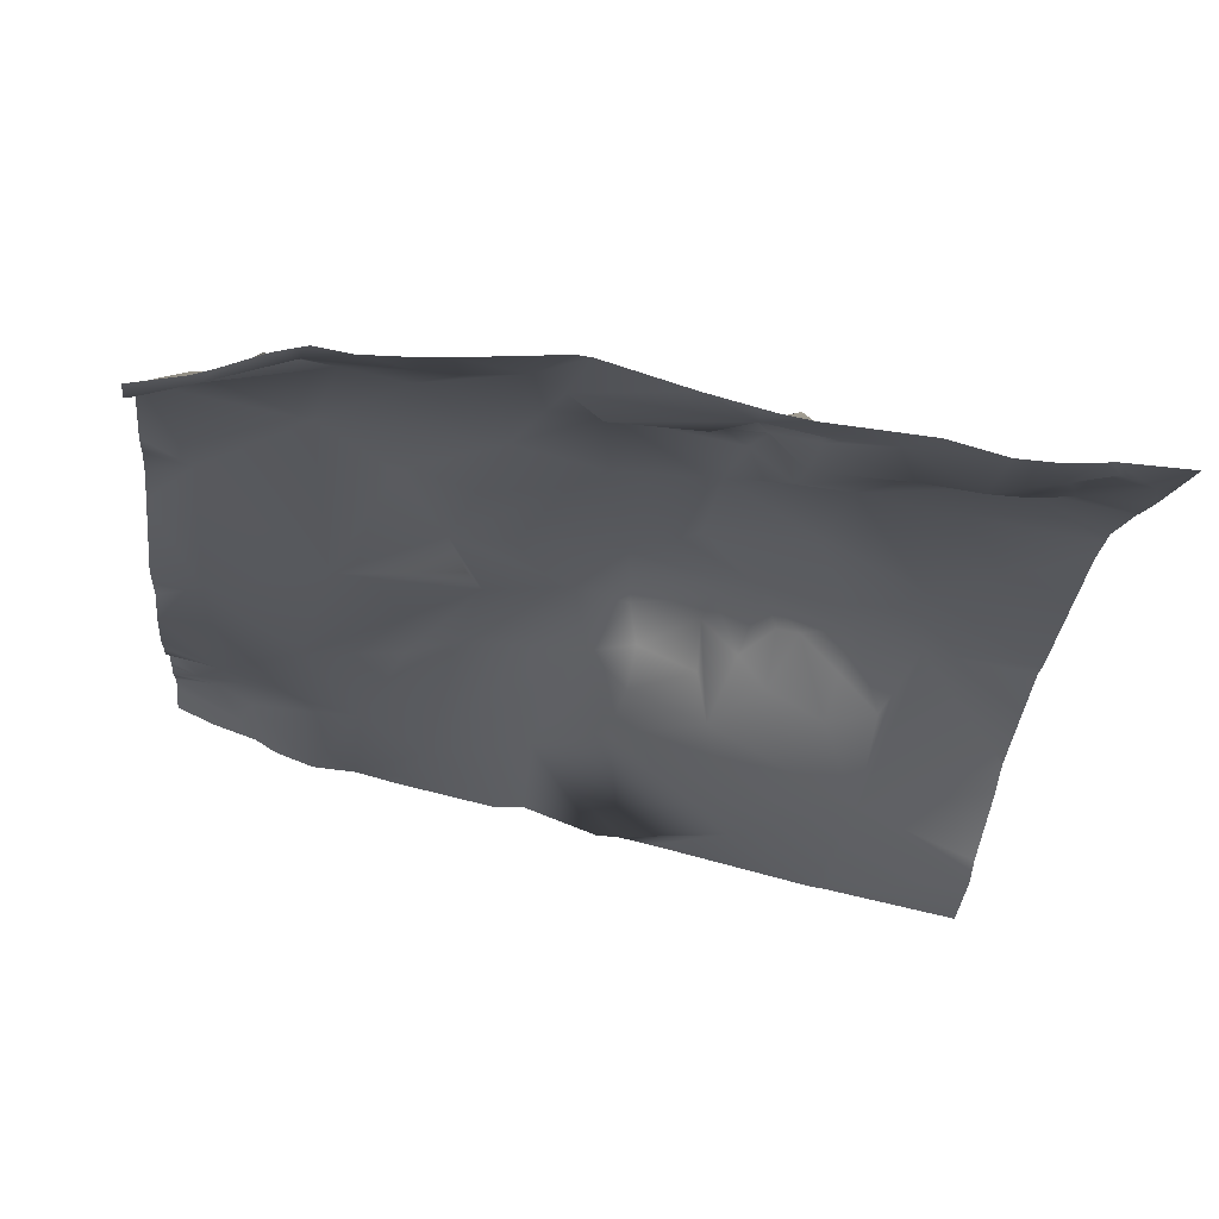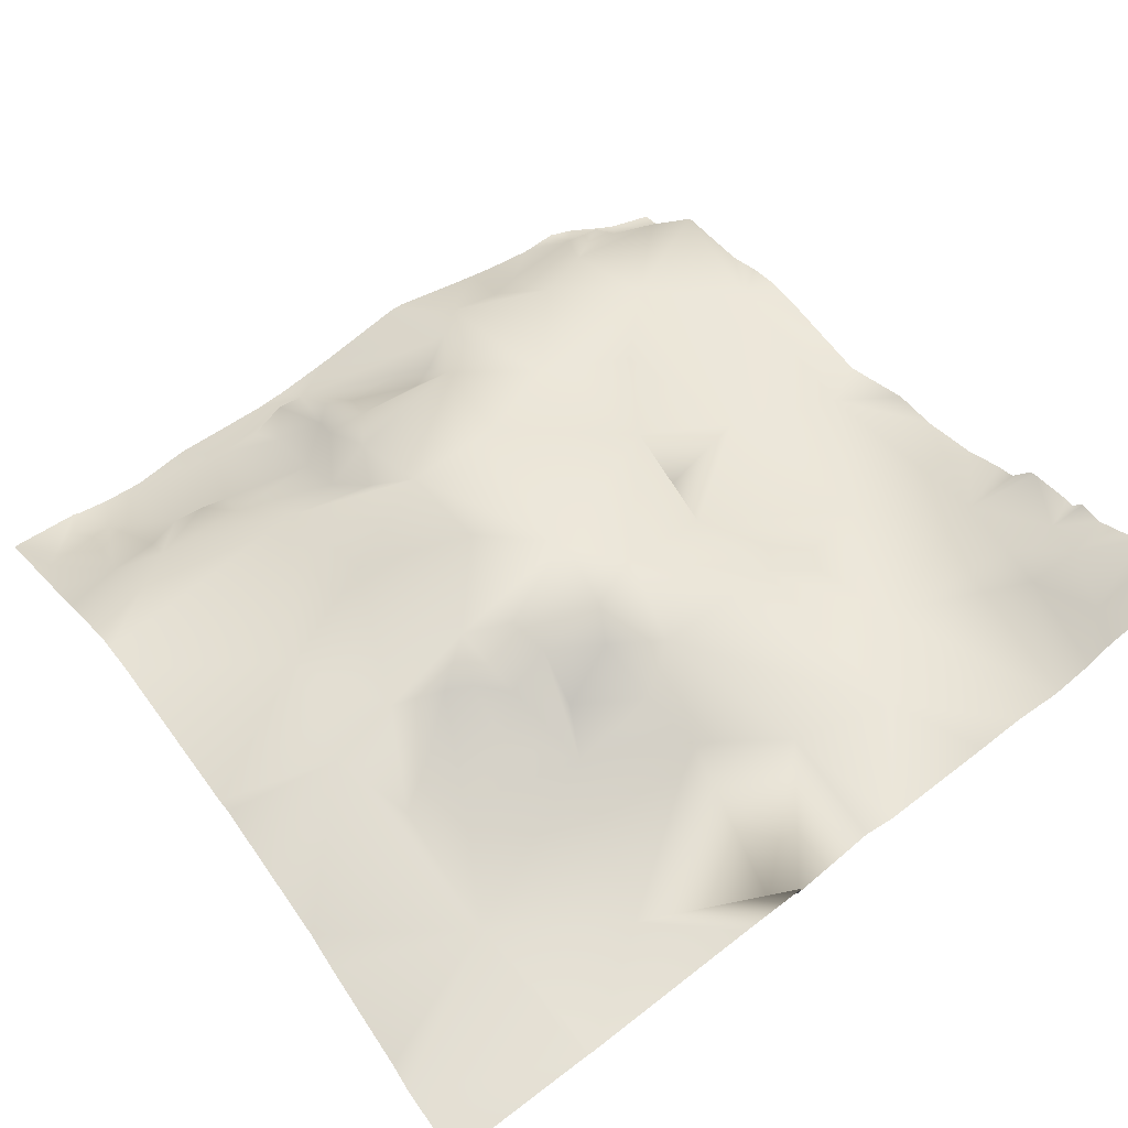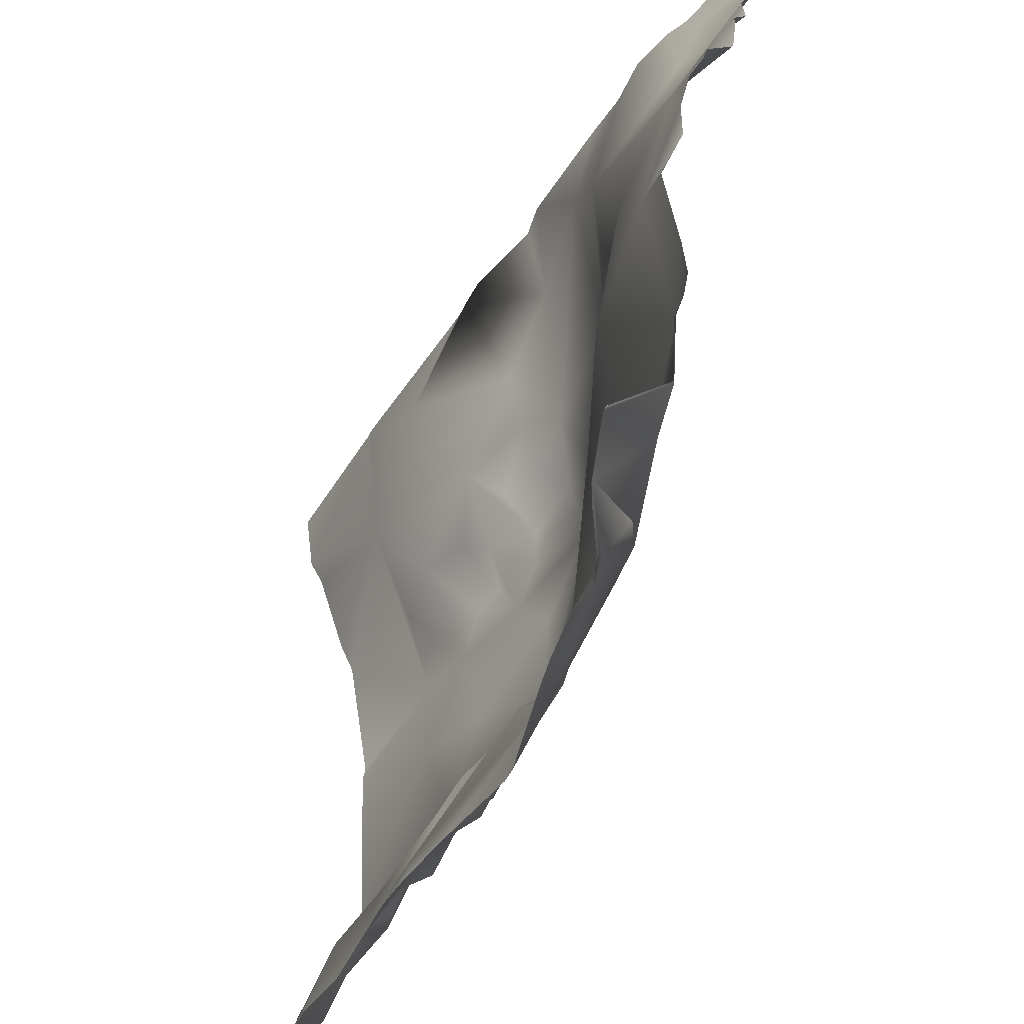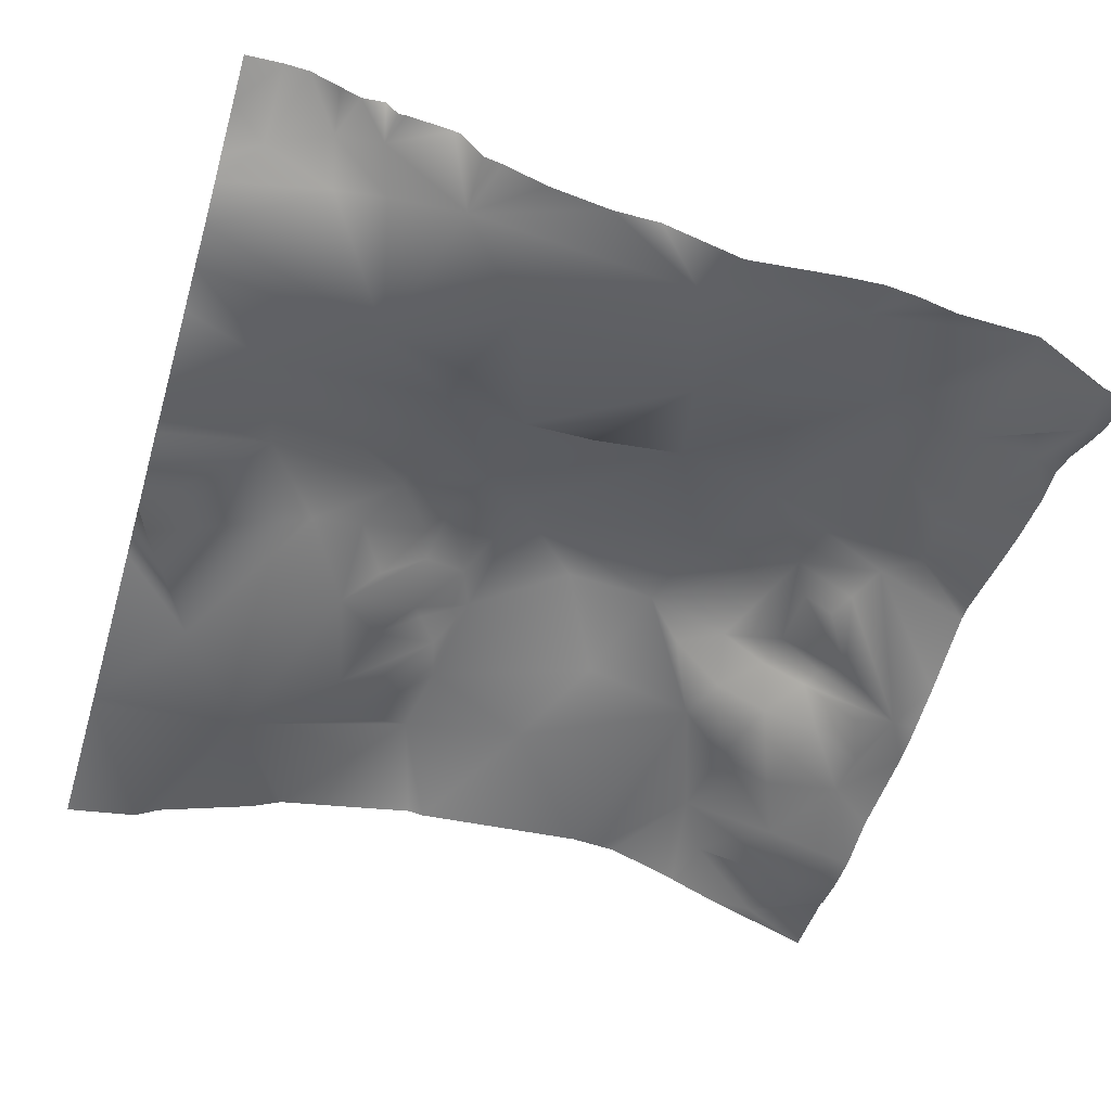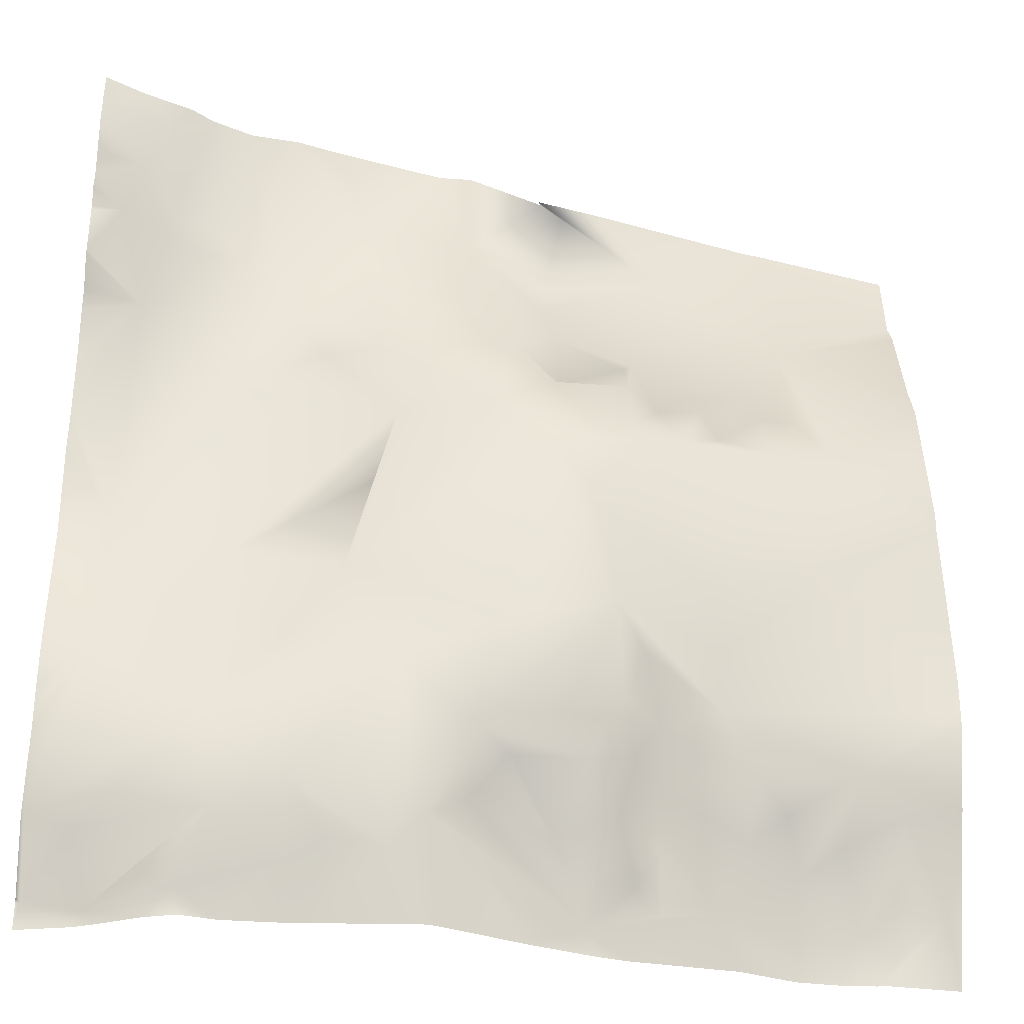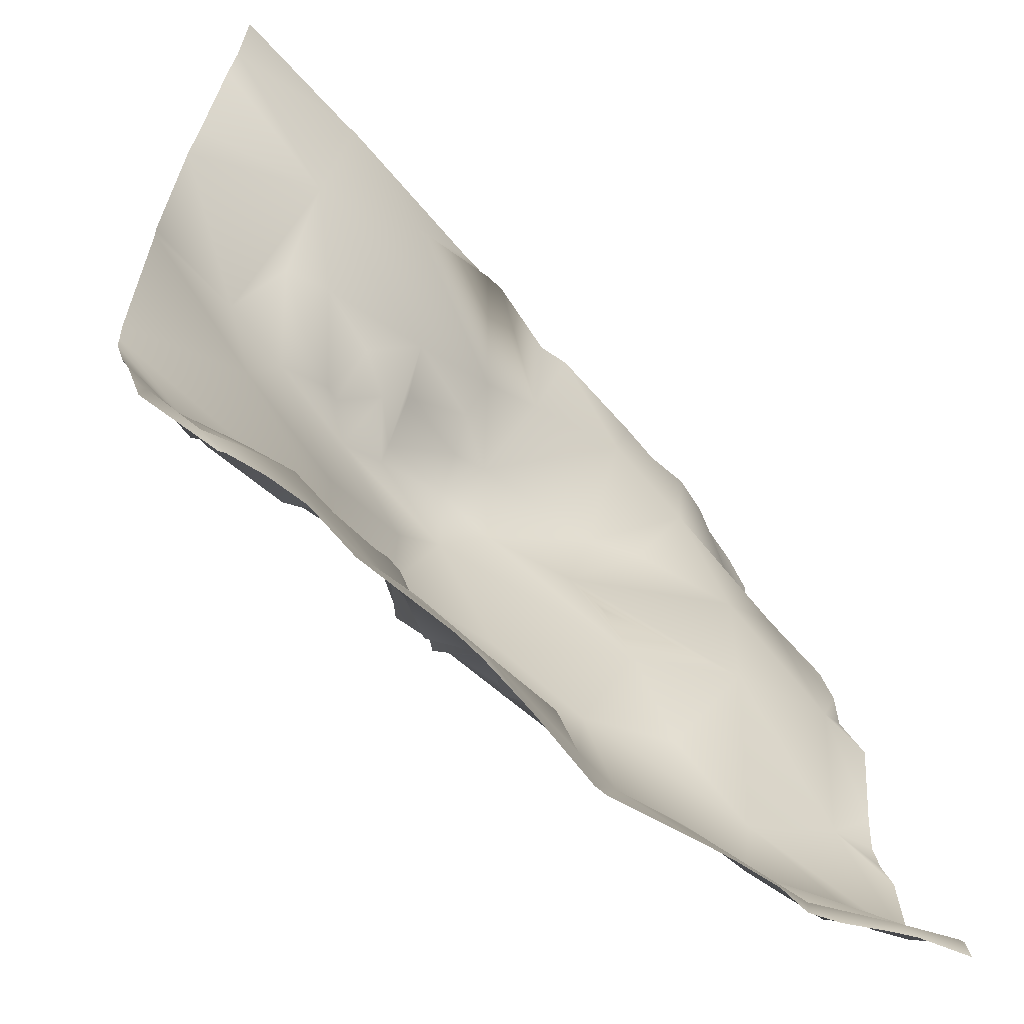
<metadata>
{"format":"obj","ext":"obj","renderer":"f3d","projection":"perspective","resolution":1024,"background":"white","views":[{"elev":-31.4,"azim":173.4,"up":"+Y"},{"elev":52.5,"azim":-35.5,"up":"+Y"},{"elev":-50.6,"azim":70.3,"up":"+Z"},{"elev":-46.2,"azim":73.0,"up":"+Y"},{"elev":-35.7,"azim":172.4,"up":"+Z"},{"elev":-60.7,"azim":-37.7,"up":"+Z"}]}
</metadata>
<code>
o lod_1_203_Cube.203
v 575 -15.43 776.9
v 584.8 -18.88 768.3
v 586.4 -11.52 778.2
v 584.5 -6.582 793.6
v 594.5 -0.7671 800.3
v 596.7 -11.02 788.6
v 592.9 -18.64 771.9
v 605.8 -15.03 782.6
v 623.8 2.669 810.4
v 609.8 -4.275 791
v 615.3 -1.925 798.4
v 617.6 -9.906 787.6
v 625.8 8.286 836.2
v 601.6 4.145 847.5
v 595.4 6.067 875.5
v 611.1 9.662 872.6
v 648.4 16.24 848.5
v 631.9 15.48 869.4
v 602.7 -1.821 890.7
v 602.5 -11.55 918.2
v 612.3 5.084 885.3
v 613.8 -1.459 896.3
v 622.8 9.064 875.7
v 627.2 12.58 880.1
v 627.9 3.204 891.1
v 635.5 7.072 883.4
v 639.8 -0.4975 902.2
v 629.8 -11.04 936.1
v 661.1 2.602 914.1
v 658.1 7.245 901.9
v 643 8.274 894
v 643.7 15.85 883.1
v 642.2 15.82 873.5
v 662.1 20.62 864.7
v 647.3 15.6 827.2
v 640.4 9.65 818.6
v 636.7 1.163 806.8
v 645.4 10.25 807.9
v 652.6 5.418 795.7
v 642.8 5.951 796.7
v 636.6 -3.804 795
v 636.2 -6.675 781.4
v 645.2 -0.7923 787.7
v 648.6 1.466 784.9
v 657.3 -5.431 782.2
v 650.7 -12.84 767.9
v 641.7 -5.835 773.4
v 635 -13.18 771.5
v 624.2 -13.27 772
v 683.9 2.03 783.2
v 691.3 0.4444 776.1
v 761.7 -16.81 768
v 749.4 -14.14 765.7
v 762 -3.863 781
v 752.8 -3.308 777.5
v 726.2 3.111 781.5
v 739.4 -2.924 770.7
v 732.5 -5.893 767.7
v 711.5 -2.506 773.3
v 703.5 0.1414 777.4
v 676.4 -0.661 787.8
v 692.5 10.66 813.3
v 674.6 9.263 799.5
v 668 5.347 795.7
v 666.3 3.29 788.5
v 671.3 12.85 823.3
v 712.4 5.345 788
v 730.6 4.722 801.2
v 714.2 6.667 819.2
v 702.6 4.849 838.8
v 672.8 17.4 875.3
v 659.9 17.73 881.2
v 657.8 10.17 886.6
v 668 12.83 894.9
v 697.7 11.69 892.2
v 677.9 5.79 927.7
v 701.8 4.096 932
v 709.1 7.457 891.6
v 693.3 13.74 873.1
v 697.6 8.468 857.9
v 726.3 -2.394 844.4
v 731.6 2.065 885.3
v 750.2 6.902 902.1
v 745.3 12.41 918.2
v 718.4 1.671 911.6
v 743.5 12.9 929.2
v 752.3 19.32 931.5
v 752 -2.759 852.7
v 755.9 15.49 921.5
v 746.8 17.55 945
v 653.9 -6.25 950.3
v 753.2 1.908 815.4
v 762.5 -16.32 768.8
v 762.5 -16.97 767.7
v 762.5 -4.499 780.4
v 762.5 -4.12 781
v 762.5 -16.11 768.8
v 762.5 -17.77 763
v 762.5 -17.85 762.5
v 751.2 -15.06 762.5
v 746.5 -13.13 762.5
v 737.5 -8.885 762.5
v 706.1 -7.3 762.5
v 684.3 -4.79 762.5
v 709.9 -7.603 762.5
v 712.1 -7.79 762.5
v 731 -6.87 762.5
v 723 -8.136 762.5
v 681.1 -5.129 762.5
v 662.2 -10.96 762.5
v 651.3 -13.78 762.5
v 648.2 -14.58 762.5
v 641.5 -15.77 762.5
v 618.6 -17.59 762.5
v 606.3 -20.9 762.5
v 597.3 -21.24 762.5
v 589.6 -20.64 762.5
v 588.2 -20.17 762.5
v 571.9 -20.82 762.5
v 571.9 -16.27 775
v 762.5 0.4366 815.4
v 762.5 -0.2522 824.5
v 762.5 -0.8082 807.7
v 762.5 21.53 932.8
v 762.5 24.46 939.4
v 762.5 24.76 944.9
v 762.5 20.19 923.2
v 762.5 19.59 928.4
v 762.5 17.43 918.9
v 762.5 16.24 908.7
v 762.5 17.2 920.4
v 762.5 9.829 902.4
v 762.5 15.81 907.1
v 762.5 8.78 898
v 762.5 5.134 888.6
v 762.5 2.405 874.8
v 762.5 2.305 864.2
v 762.5 -3.105 846.7
v 762.5 -3.239 799.5
v 606.7 -15.58 953.1
v 604.4 -15.82 953.1
v 571.9 -22.19 953.1
v 571.9 -20.02 936.8
v 571.9 -17.02 931.2
v 571.9 -10.32 908.8
v 571.9 -7.14 901.3
v 571.9 -2.041 868.3
v 571.9 -2.556 864.5
v 571.9 -1.404 816.5
v 571.9 -0.7353 823.7
v 571.9 -1.696 813
v 571.9 -7.609 796.8
v 571.9 -8.154 795.8
v 571.9 -11.95 786.7
v 762.5 24.24 953.1
v 753.4 20.08 953.1
v 742.9 16.43 953.1
v 738.1 13.36 953.1
v 728.8 9.896 953.1
v 718.4 9.122 953.1
v 708.3 6.628 953.1
v 684.3 1.543 953.1
v 677 1.858 953.1
v 659.3 -4.668 953.1
v 646 -6.495 953.1
v 660.2 -3.599 953.1
f 2 118 1
f 1 3 2
f 4 3 1
f 5 6 4
f 4 7 3
f 4 6 7
f 3 7 2
f 7 6 8
f 5 8 6
f 9 11 5
f 5 11 10
f 5 10 8
f 10 12 8
f 10 11 12
f 8 12 49
f 9 150 14
f 16 13 14
f 15 16 14
f 14 13 9
f 17 13 16
f 23 18 16
f 15 148 147
f 19 16 15
f 20 19 15
f 19 21 16
f 20 22 19
f 19 22 21
f 22 23 21
f 21 23 16
f 23 24 18
f 24 26 18
f 26 24 25
f 25 24 23
f 22 25 23
f 25 27 26
f 25 22 27
f 27 22 20
f 20 28 27
f 28 29 27
f 29 30 27
f 27 30 31
f 18 26 33
f 27 31 32
f 27 32 26
f 26 32 33
f 16 18 17
f 33 34 18
f 32 72 33
f 33 72 34
f 18 34 17
f 17 34 35
f 17 35 13
f 13 35 9
f 35 36 9
f 9 36 37
f 36 35 38
f 36 38 37
f 37 38 40
f 41 37 40
f 40 38 39
f 11 37 41
f 9 37 11
f 11 41 12
f 12 42 49
f 12 41 42
f 40 43 41
f 40 39 43
f 39 44 43
f 41 43 42
f 44 39 45
f 43 44 46
f 44 45 46
f 42 43 47
f 47 43 46
f 47 46 48
f 42 47 48
f 49 42 48
f 49 48 46
f 49 115 8
f 49 113 114
f 7 115 116
f 7 117 2
f 46 111 112
f 46 110 111
f 51 109 50
f 51 103 104
f 52 93 94
f 52 94 98
f 98 99 100
f 54 97 52
f 55 54 52
f 55 52 53
f 56 55 53
f 56 53 57
f 56 57 58
f 57 53 58
f 53 102 58
f 58 107 108
f 59 56 58
f 59 108 106
f 59 105 60
f 60 103 51
f 61 50 46
f 50 62 51
f 63 50 61
f 63 61 64
f 64 61 65
f 65 61 45
f 45 61 46
f 64 65 45
f 39 64 45
f 39 63 64
f 38 63 39
f 35 63 38
f 35 66 63
f 34 66 35
f 66 62 63
f 63 62 50
f 62 67 51
f 51 67 60
f 60 67 59
f 67 56 59
f 68 56 67
f 68 55 56
f 62 68 67
f 55 68 54
f 68 92 54
f 139 54 92
f 69 68 62
f 70 69 62
f 66 70 62
f 34 70 66
f 34 71 70
f 72 71 34
f 73 74 72
f 72 74 71
f 73 30 74
f 32 73 72
f 31 73 32
f 31 30 73
f 30 29 74
f 74 75 71
f 29 76 74
f 76 77 74
f 77 75 74
f 77 85 75
f 75 85 78
f 75 79 71
f 75 78 79
f 71 79 70
f 79 80 70
f 80 81 70
f 80 79 81
f 79 82 81
f 78 82 79
f 85 82 78
f 85 84 83
f 85 83 82
f 86 84 85
f 86 87 84
f 87 89 84
f 84 89 83
f 83 132 134
f 130 83 89
f 89 129 130
f 89 131 129
f 90 87 86
f 160 85 77
f 91 76 29
f 28 91 29
f 164 76 91
f 87 128 89
f 90 125 87
f 83 136 88
f 83 88 82
f 82 88 81
f 83 134 135
f 70 81 69
f 81 68 69
f 81 92 68
f 81 88 92
f 88 122 92
f 92 123 139
f 92 121 123
f 166 91 28
f 28 165 166
f 162 161 77
f 157 156 90
f 162 76 163
f 125 124 87
f 136 137 88
f 133 132 83
f 100 101 53
f 149 5 151
f 150 148 14
f 102 107 58
f 161 160 77
f 159 86 85
f 152 4 153
f 112 113 46
f 145 144 20
f 120 154 1
f 140 165 28
f 119 1 118
f 154 4 1
f 152 151 5
f 128 127 89
f 127 131 89
f 110 50 109
f 96 95 54
f 137 138 88
f 158 90 86
f 143 141 20
f 122 121 92
f 97 93 52
f 146 20 15
f 144 143 20
f 147 146 15
f 156 126 90
f 140 20 141
f 2 117 118
f 9 149 150
f 15 14 148
f 49 114 115
f 49 46 113
f 7 8 115
f 7 116 117
f 51 104 109
f 100 53 52
f 52 98 100
f 54 95 97
f 53 101 102
f 59 58 108
f 59 106 105
f 60 105 103
f 139 96 54
f 130 133 83
f 160 159 85
f 164 163 76
f 87 124 128
f 90 126 125
f 83 135 136
f 88 138 122
f 166 164 91
f 162 77 76
f 149 9 5
f 159 158 86
f 152 5 4
f 119 120 1
f 154 153 4
f 110 46 50
f 158 157 90
f 143 142 141
f 146 145 20
f 156 155 126
f 140 28 20

</code>
